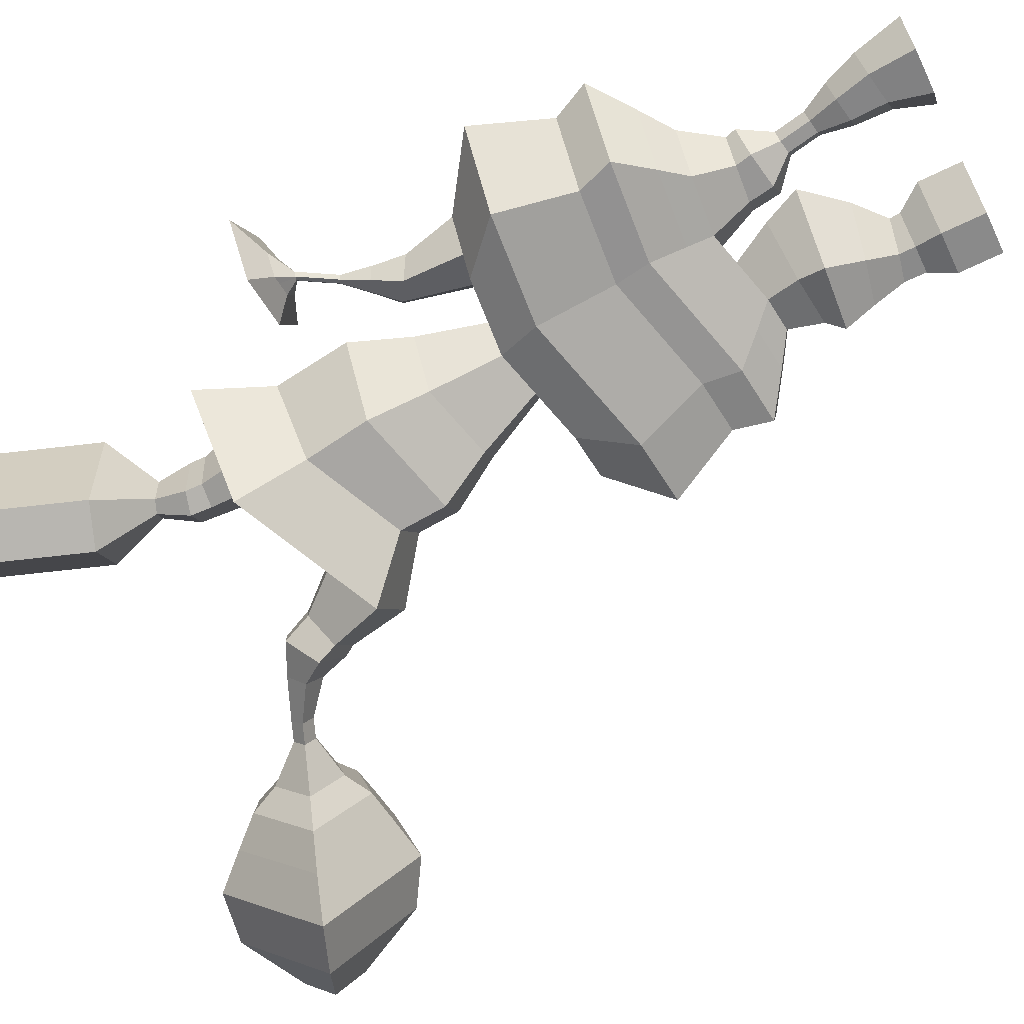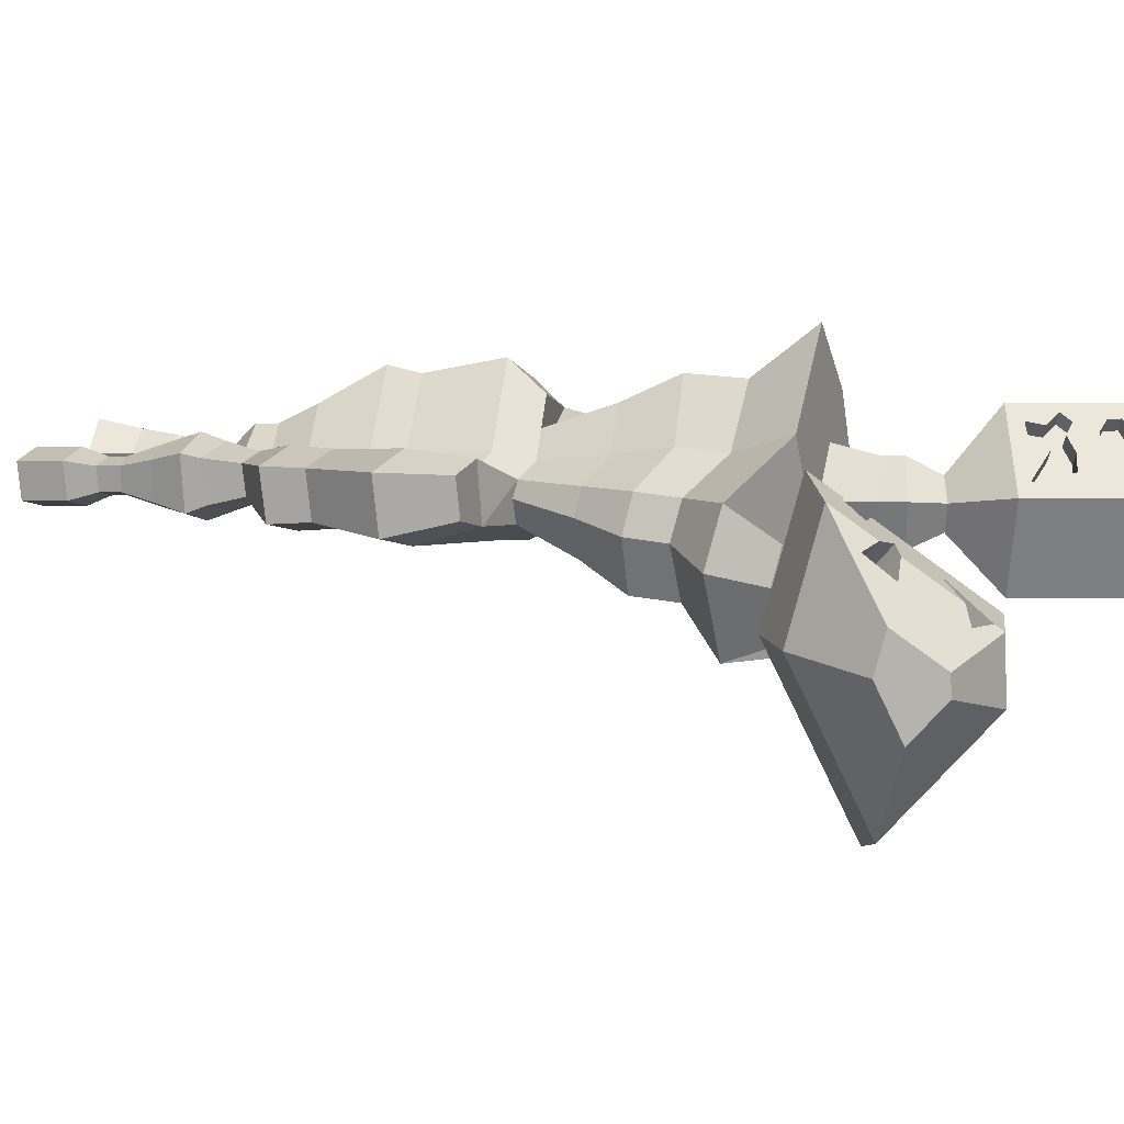
<metadata>
{"format":"obj","ext":"obj","renderer":"f3d","projection":"perspective","resolution":1024,"background":"white","views":[{"elev":-69.0,"azim":-64.4,"up":"+Z"},{"elev":1.8,"azim":105.3,"up":"+Z"}]}
</metadata>
<code>
o Plane.001
v -0.2656 10.97 -0.2497
v -0.2686 11.14 -0.3259
v -0.3919 11.23 -0.2037
v -0.4944 11.43 -0.156
v -0.6358 11.4 0.04623
v -0.7366 11.28 0.2379
v -0.8616 11.34 0.38
v -0.8899 11.2 0.4859
v -0.7425 11.08 0.3427
v -0.6973 10.85 0.3884
v -0.5284 10.92 0.1254
v -0.5723 11.14 0.08251
v -1.057 11.84 0.4194
v -0.9937 11.69 0.4076
v -0.8673 11.62 0.2683
v -0.7829 11.66 0.1368
v -0.7706 11.77 0.0684
v -0.8424 11.89 0.1088
v -0.9816 11.95 0.2686
v 3.731 9.462 -1.146
v 3.511 9.909 -1.496
v 4.176 9.486 -0.9022
v 4.005 9.85 -1.185
v 3.763 10.37 -1.588
v 4.681 9.599 -0.6825
v 4.572 9.833 -0.8636
v 4.149 10.74 -1.567
v 4.078 10.18 -1.317
v 4.343 9.493 -0.8137
v 3.691 10.3 -1.593
v 4.341 9.769 -0.9584
v 3.782 9.803 -1.287
v 4.85 9.833 -0.8904
v 4.798 9.604 -0.6972
v 4 10.5 -1.523
v 4.532 10.73 -1.433
v 4.417 10.98 -1.623
v 4.785 10.19 -1.012
v 4.869 10.01 -0.8724
v 4.27 10.46 -1.184
v 4.662 10.81 -1.65
v 4.518 10.09 -0.9057
v 5.128 9.889 -0.9668
v 5.009 10.2 -1.234
g Plane.001_Plane.001_None
f 12 1 3
f 1 2 3
f 6 12 5
f 12 3 4
f 5 12 4
f 6 9 12
f 9 10 11
f 12 9 11
f 9 6 7 8
f 19 13 18
f 13 17 18
f 13 14 17
f 14 16 17
f 14 15 16
f 23 20 22
f 25 26 29
f 25 34 33
f 24 23 28
f 21 32 30
f 32 20 23
f 30 32 24
f 32 23 24
f 31 23 22
f 26 31 29
f 31 22 29
f 26 25 33
f 27 24 35
f 24 28 35
f 38 42 39
f 37 36 41
f 37 40 36
f 39 43 44 38
o Plane
v -1.042 0.5213 -0.092
v -0.8745 0.4907 0.1851
v -1.105 0.5327 0.4836
v -1.525 0.609 0.4303
v -0.01463 0.5632 0.05466
v 0.6516 0.5632 0.2619
v 1.17 0.5632 0.09907
v 1.051 0.5632 -0.3451
v -1.628 0.01172 0.5284
v -1.036 0.01172 0.6024
v -0.7104 0.01172 0.1879
v -0.9473 0.01172 -0.197
v -1.661 0.6338 0.1638
v -1.43 0.5918 -0.1027
v -1.495 0.01172 -0.2118
v -1.821 0.01172 0.1583
v 0.5183 0.5632 -0.4043
v -0.01463 0.01172 0.05466
v 0.6516 0.01172 0.2619
v 1.17 0.01172 0.09907
v 1.051 0.01172 -0.3451
v 0.5183 0.01172 -0.4043
v -1.017 0.9732 -0.02715
v -0.8898 0.95 0.1834
v -1.065 0.9819 0.4102
v -1.384 1.04 0.3697
v -1.487 1.059 0.1672
v -1.312 1.027 -0.03525
v -1.028 1.361 0.06487
v -0.9577 1.348 0.181
v -1.054 1.366 0.3061
v -1.23 1.398 0.2837
v -1.287 1.408 0.1721
v -1.191 1.391 0.06041
v -0.9569 1.752 0.06487
v -0.8866 1.739 0.181
v -0.9832 1.757 0.3061
v -1.159 1.789 0.2837
v -1.216 1.799 0.1721
v -1.119 1.781 0.06041
v -0.724 2.06 -0.1353
v -0.5293 2.025 0.1863
v -0.797 2.074 0.5326
v -1.284 2.162 0.4708
v -1.442 2.191 0.1615
v -1.174 2.142 -0.1477
v -0.6752 2.378 -0.1353
v -0.4778 2.393 0.1863
v -0.7492 2.373 0.5326
v -1.243 2.335 0.4708
v -1.403 2.323 0.1615
v -1.132 2.344 -0.1477
v -0.5447 2.893 -0.3299
v -0.2248 2.917 0.1914
v -0.6647 2.884 0.7528
v -1.464 2.823 0.6526
v -1.724 2.803 0.1513
v -1.284 2.837 -0.35
v 0.2238 0.884 0.0127
v 0.6597 0.884 0.1483
v 0.9988 0.884 0.04176
v 0.9213 0.884 -0.2489
v 0.5726 0.884 -0.2876
v 0.2329 1.016 0.0127
v 0.6601 1.103 0.1483
v 0.9923 1.171 0.04176
v 0.9163 1.155 -0.2489
v 0.5746 1.085 -0.2876
v -0.116 1.342 0.06135
v 0.5727 1.483 0.28
v 1.108 1.593 0.1082
v 0.9859 1.568 -0.3604
v 0.4349 1.455 -0.4229
v -0.5174 1.845 0.1142
v 0.4727 1.922 0.4232
v 1.243 1.982 0.1804
v 1.067 1.968 -0.4816
v 0.2747 1.907 -0.5699
v -0.3172 2.304 0.07538
v 0.458 2.217 0.318
v 1.061 2.15 0.1274
v 0.9231 2.166 -0.3926
v 0.303 2.235 -0.4619
v -0.03381 2.813 0.03332
v 0.5119 2.628 0.2041
v 0.9364 2.581 0.06992
v 0.8393 2.592 -0.2961
v 0.4028 2.64 -0.3449
v -0.5927 3.217 -0.4622
v -0.1773 3.249 0.2148
v -0.7484 3.205 0.9439
v -1.787 3.127 0.8137
v -2.124 3.101 0.1627
v -1.553 3.144 -0.4882
v 0.07079 3.114 0.00954
v 0.7794 2.873 0.2314
v 1.331 2.812 0.05708
v 1.205 2.826 -0.4183
v 0.6377 2.889 -0.4817
v -0.655 3.662 -0.6384
v -0.1128 3.703 0.2452
v -0.8583 3.647 1.197
v -2.214 3.544 1.027
v -2.654 3.51 0.1772
v -1.909 3.567 -0.6724
v 0.211 3.527 -0.02272
v 1.136 3.214 0.2668
v 1.855 3.134 0.03932
v 1.691 3.152 -0.5811
v 0.9509 3.234 -0.6638
v -0.5824 4.105 -0.6124
v -0.07894 4.143 0.208
v -0.7711 4.091 1.091
v -2.03 3.995 0.9337
v -2.439 3.964 0.1449
v -1.746 4.017 -0.644
v 0.2217 3.98 -0.04077
v 1.08 3.689 0.2281
v 1.748 3.614 0.01684
v 1.596 3.631 -0.5592
v 0.9087 3.708 -0.636
v -0.5731 5.11 -0.7861
v 0.03287 5.156 0.2015
v -0.8004 5.093 1.265
v -2.315 4.978 1.075
v -2.808 4.94 0.1255
v -1.975 5.004 -0.8241
v 0.3947 4.959 -0.09795
v 1.429 4.609 0.2257
v 2.233 4.519 -0.0286
v 2.049 4.54 -0.7221
v 1.222 4.632 -0.8145
v -0.3752 5.637 -0.5883
v 0.04795 5.669 0.1013
v -0.5339 5.625 0.844
v -1.592 5.545 0.7114
v -1.936 5.519 0.04829
v -1.354 5.563 -0.6148
v 0.3006 5.532 -0.1078
v 1.022 5.287 0.1182
v 1.584 5.224 -0.05934
v 1.456 5.239 -0.5435
v 0.8781 5.303 -0.6081
v -1.417 5.558 -0.2645
v -1.053 5.585 0.1361
v -1.58 5.545 -0.3564
v -0.9412 5.594 0.4655
v -1.565 6.311 0.5052
v -1.765 6.197 0.0623
v -1.463 6.369 -0.1466
v -1.252 6.49 0.121
v -1.136 5.579 -0.1069
v -1.559 6.315 -0.208
v -1.187 6.528 0.341
v -1.3 6.463 -0.04139
v -1.7 6.676 0.318
v -1.81 6.614 0.07502
v -1.644 6.708 -0.0396
v -1.528 6.775 0.1072
v -1.696 6.678 -0.0733
v -1.492 6.795 0.2279
v -1.555 6.759 0.01813
v -1.83 7.009 0.1663
v -1.867 6.988 0.08533
v -1.812 7.019 0.04713
v -1.773 7.041 0.09606
v -1.829 7.009 0.03589
v -1.761 7.048 0.1363
v -1.782 7.036 0.06637
v -2.009 7.322 0.1663
v -2.046 7.301 0.08533
v -1.991 7.333 0.04713
v -1.952 7.355 0.09606
v -2.008 7.323 0.03589
v -1.94 7.362 0.1363
v -1.961 7.35 0.06637
v -2.086 7.457 0.1663
v -2.127 7.446 0.08533
v -2.065 7.463 0.04713
v -2.022 7.475 0.09606
v -2.085 7.458 0.03589
v -2.009 7.479 0.1363
v -2.032 7.472 0.06637
v -2.245 7.624 0.4961
v -2.47 7.624 0.06292
v -2.13 7.625 -0.1414
v -1.892 7.626 0.1203
v -2.238 7.624 -0.2015
v -1.819 7.626 0.3355
v -1.946 7.626 -0.0385
v -2.452 7.829 1.096
v -3.01 7.827 0.02215
v -2.167 7.83 -0.4843
v -1.577 7.833 0.1644
v -2.433 7.829 -0.6332
v -1.395 7.833 0.6978
v -1.711 7.832 -0.2292
v -0.4684 5.63 0.2529
v -0.2303 5.648 0.4565
v -0.6931 5.613 -0.2486
v 0.2333 6.562 0.1611
v 0.6404 6.341 -0.1758
v -0.5987 6.499 0.4053
v -0.2151 6.528 0.7333
v 0.1998 5.484 -0.5974
v -0.4486 6.511 -0.9501
v 0.3458 5.488 -0.3185
v -0.9608 6.472 -0.4028
v 0.4779 6.264 -0.9647
v 0.7132 6.27 -0.5153
v 0.4085 7.302 0.2461
v 0.9809 6.991 -0.2275
v -0.761 7.213 0.5894
v -0.2217 7.254 1.05
v -0.5499 7.229 -1.316
v -1.27 7.174 -0.5466
v 0.7525 6.882 -1.336
v 1.083 6.891 -0.7048
v 0.51 7.937 0.1775
v 1.018 7.529 -0.2961
v -0.6566 8.058 0.5208
v -0.1186 8.002 0.9819
v -0.4461 8.036 -1.384
v -1.164 8.11 -0.6152
v 0.7738 7.463 -1.405
v 1.101 7.413 -0.7733
v 0.9104 8.712 0.3679
v 1.672 8.101 -0.3421
v -0.8386 8.893 0.8825
v -0.03207 8.81 1.574
v -0.523 8.861 -1.974
v -1.6 8.972 -0.8204
v 1.306 8.001 -2.005
v 1.796 7.926 -1.058
v -0.7429 8.883 0.01609
v -0.641 8.873 -0.9059
v 0.8278 8.393 -0.9695
v -0.6111 9.396 -0.0678
v -0.3524 8.843 0.2939
v 0.0836 8.798 -0.3311
v -0.2819 8.836 -0.9898
v 0.7865 8.351 -1.347
v -0.5303 9.4 -0.7961
v -0.3014 9.41 0.1517
v 0.04454 9.427 -0.3421
v -0.2454 9.413 -0.8624
v -0.6149 9.592 -0.0678
v -0.5363 9.611 -0.7961
v -0.3137 9.665 0.1517
v 0.0227 9.748 -0.3421
v -0.2593 9.679 -0.8624
v -0.6009 10.01 -0.1919
v -0.5545 10.02 -0.6339
v -0.423 10.07 -0.05868
v -0.2245 10.14 -0.3583
v -0.3909 10.08 -0.6741
v -1.198 10.48 0.2658
v -1.04 10.53 -1.233
v -0.5946 10.69 0.7173
v 0.07865 10.92 -0.2984
v -0.4857 10.72 -1.369
v -1.696 11.92 0.2658
v -1.538 11.97 -1.233
v -1.093 12.13 0.7173
v -0.4196 12.36 -0.2984
v -0.984 12.16 -1.369
v -1.526 12.37 -0.07806
v -1.452 12.4 -0.7827
v -1.243 12.47 0.1343
v -0.926 12.58 -0.3434
v -1.191 12.49 -0.8469
v 1.812 8.747 -0.753
v 1.587 8.685 -1.775
v 1.888 8.639 -1.193
v 1.293 8.926 -1.139
v 1.268 8.9 -1.371
v 1.924 8.908 -0.7479
v 1.67 8.926 -1.865
v 1.964 8.769 -1.229
v 1.455 9.281 -1.169
v 1.419 9.264 -1.423
v 2.052 9.188 -1.037
v 1.917 9.236 -1.666
v 2.053 9.107 -1.308
v 1.854 9.462 -1.275
v 1.833 9.458 -1.418
v 2.444 9.472 -1.23
v 2.367 9.516 -1.617
v 2.436 9.423 -1.396
v 2.352 9.659 -1.376
v 2.338 9.659 -1.464
v 2.682 9.56 -1.267
v 2.605 9.604 -1.654
v 2.674 9.511 -1.434
v 2.59 9.747 -1.413
v 2.576 9.747 -1.501
v 3.258 9.571 -0.9383
v 3.016 9.708 -2.155
v 3.232 9.416 -1.462
v 2.968 10.16 -1.398
v 2.925 10.16 -1.674
v 3.631 9.499 -0.5609
v 3.217 9.732 -2.641
v 3.588 9.234 -1.456
v 3.136 10.5 -1.346
v 3.062 10.5 -1.819
v 4.08 9.501 -0.3019
v 3.542 9.819 -3.037
v 4.016 9.154 -1.479
v 3.458 10.83 -1.334
v 3.361 10.83 -1.956
v 4.636 9.506 0.001908
v 3.947 9.914 -3.508
v 4.554 9.061 -1.509
v 3.839 11.22 -1.323
v 3.714 11.22 -2.121
v 5.186 9.793 -0.2849
v 4.575 10.15 -3.396
v 5.113 9.398 -1.624
v 4.479 11.31 -1.459
v 4.368 11.31 -2.167
v 5.386 10.14 -0.8902
v 4.999 10.37 -2.864
v 5.34 9.887 -1.74
v 4.938 11.1 -1.635
v 4.867 11.1 -2.084
v 5.545 10.41 -1.371
v 5.335 10.53 -2.441
v 5.52 10.27 -1.832
v 5.302 10.93 -1.775
v 5.264 10.93 -2.018
v -0.8876 11.9 0.5448
v -0.8246 11.75 0.5331
v -0.6982 11.68 0.3938
v -0.6138 11.72 0.2623
v -0.6015 11.83 0.1939
v -0.6733 11.95 0.2343
v -0.8126 12.01 0.394
v -0.09165 11.03 -0.1206
v -0.09456 11.2 -0.1968
v -0.2179 11.29 -0.07455
v -0.3204 11.49 -0.02688
v -0.4618 11.46 0.1753
v -0.5626 11.34 0.367
v -0.6876 11.4 0.5091
v -0.7159 11.26 0.6151
v -0.5685 11.14 0.4719
v -0.5233 10.91 0.5175
v -0.3544 10.98 0.2546
v -0.3983 11.2 0.2116
v -0.2656 10.97 -0.2497
v -0.2686 11.14 -0.3259
v -0.3919 11.23 -0.2037
v -0.4944 11.43 -0.156
v -0.6358 11.4 0.04623
v -0.7366 11.28 0.2379
v -0.8616 11.34 0.38
v -0.8899 11.2 0.4859
v -0.7425 11.08 0.3427
v -0.6973 10.85 0.3884
v -0.5284 10.92 0.1254
v -0.5723 11.14 0.08251
v -1.057 11.84 0.4194
v -0.9937 11.69 0.4076
v -0.8673 11.62 0.2683
v -0.7829 11.66 0.1368
v -0.7706 11.77 0.0684
v -0.8424 11.89 0.1088
v -0.9816 11.95 0.2686
v 4.638 10.97 -1.195
v 4.523 11.21 -1.386
v 4.89 10.42 -0.7751
v 4.975 10.24 -0.6351
v 3.531 9.7 -0.7181
v 3.311 10.15 -1.068
v 3.976 9.724 -0.4743
v 3.806 10.09 -0.7572
v 4.375 10.69 -0.9465
v 4.768 11.05 -1.413
v 3.563 10.61 -1.16
v 4.482 9.837 -0.2545
v 4.373 10.07 -0.4356
v 3.949 10.98 -1.139
v 3.878 10.42 -0.8894
v 4.624 10.33 -0.6684
v 5.233 10.12 -0.7295
v 5.115 10.43 -0.9966
v 4.143 9.731 -0.3857
v 3.491 10.54 -1.165
v 4.141 10.01 -0.5304
v 3.582 10.04 -0.8589
v 4.65 10.07 -0.4625
v 4.598 9.842 -0.2692
v 3.8 10.74 -1.095
v 3.731 9.462 -1.146
v 3.511 9.909 -1.496
v 4.176 9.486 -0.9022
v 4.005 9.85 -1.185
v 3.763 10.37 -1.588
v 4.681 9.599 -0.6825
v 4.572 9.833 -0.8636
v 4.149 10.74 -1.567
v 4.078 10.18 -1.317
v 4.343 9.493 -0.8137
v 3.691 10.3 -1.593
v 4.341 9.769 -0.9584
v 3.782 9.803 -1.287
v 4.85 9.833 -0.8904
v 4.798 9.604 -0.6972
v 4 10.5 -1.523
v 4.532 10.73 -1.433
v 4.417 10.98 -1.623
v 4.785 10.19 -1.012
v 4.869 10.01 -0.8724
v 4.27 10.46 -1.184
v 4.662 10.81 -1.65
v 4.518 10.09 -0.9057
v 5.128 9.889 -0.9668
v 5.009 10.2 -1.234
g Plane_Plane_None_91.png
f 53 56 54
f 64 63 65
f 65 63 66
f 66 63 62
f 56 55 54
f 60 59 53
f 53 59 56
f 58 57 71 72
f 61 49 103 107
f 50 51 105 104
f 52 61 107 106
f 46 45 67 68
f 45 58 72 67
f 47 46 68 69
f 45 46 55 56
f 65 66 61 52
f 66 62 49 61
f 62 63 50 49
f 58 45 56 59
f 53 54 47 48
f 63 64 51 50
f 59 60 57 58
f 54 55 46 47
f 64 65 52 51
f 60 53 48 57
f 69 68 74 75
f 71 70 76 77
f 68 67 73 74
f 70 69 75 76
f 48 47 69 70
f 57 48 70 71
f 78 77 83 84
f 73 78 84 79
f 75 74 80 81
f 77 76 82 83
f 67 72 78 73
f 72 71 77 78
f 79 84 90 85
f 81 80 86 87
f 83 82 88 89
f 80 79 85 86
f 76 75 81 82
f 74 73 79 80
f 88 87 93 94
f 90 89 95 96
f 85 90 96 91
f 87 86 92 93
f 84 83 89 90
f 82 81 87 88
f 91 96 102 97
f 93 92 98 99
f 95 94 100 101
f 92 91 97 98
f 86 85 91 92
f 89 88 94 95
f 132 97 133 143
f 101 100 136 137
f 98 128 139 134
f 97 102 138 133
f 96 95 101 102
f 94 93 99 100
f 103 104 109 108
f 105 106 111 110
f 107 103 108 112
f 51 52 106 105
f 49 50 104 103
f 109 110 115 114
f 111 112 117 116
f 108 109 114 113
f 106 107 112 111
f 104 105 110 109
f 114 115 120 119
f 116 117 122 121
f 113 114 119 118
f 112 108 113 117
f 110 111 116 115
f 120 121 126 125
f 122 118 123 127
f 119 120 125 124
f 117 113 118 122
f 115 116 121 120
f 126 127 132 131
f 123 124 129 128
f 125 126 131 130
f 118 119 124 123
f 121 122 127 126
f 130 131 142 141
f 129 130 141 140
f 99 98 134 135
f 124 125 130 129
f 127 123 128 132
f 128 129 140 139
f 102 101 137 138
f 143 133 144 154
f 133 138 149 144
f 139 140 151 150
f 134 139 150 145
f 135 134 145 146
f 142 143 154 153
f 138 137 148 149
f 136 135 146 147
f 141 142 153 152
f 131 132 143 142
f 100 99 135 136
f 148 147 158 159
f 151 152 163 162
f 154 144 155 165
f 144 149 160 155
f 150 151 162 161
f 145 150 161 156
f 146 145 156 157
f 153 154 165 164
f 149 148 159 160
f 140 141 152 151
f 137 136 147 148
f 160 159 170 171
f 158 157 168 169
f 163 164 175 174
f 159 158 169 170
f 162 163 174 173
f 165 155 166 176
f 155 160 171 166
f 161 162 173 172
f 156 161 172 167
f 152 153 164 163
f 147 146 157 158
f 166 177 249
f 166 249 187
f 176 166 187
f 166 171 182 177
f 172 173 184 183
f 167 172 183 178
f 167 178 243
f 167 243 179
f 168 167 179
f 175 176 187 186
f 171 170 182
f 170 190 182
f 170 181 190
f 169 168 179 180
f 174 175 186 185
f 164 165 176 175
f 157 156 167 168
f 254 253 261 262
f 183 251 254 246
f 190 188 182
f 196 182 188
f 185 186 184
f 186 187 184
f 187 183 184
f 244 242 247 252
f 178 183 246 245
f 173 174 185 184
f 170 169 180 181
f 181 180 192 193
f 180 179 191
f 180 191 198 192
f 191 189 195 198
f 179 189 191
f 189 244 196
f 177 182 196
f 192 198 205 200
f 197 193 201 204
f 195 199 206 203
f 196 188 194 199
f 188 190 197 194
f 189 196 199 195
f 190 181 193 197
f 205 203 210 212
f 200 205 212 207
f 204 201 208 211
f 198 195 203 205
f 193 192 200 201
f 194 197 204 202
f 199 194 202 206
f 212 210 217 219
f 207 212 219 214
f 211 208 215 218
f 201 200 207 208
f 202 204 211 209
f 206 202 209 213
f 203 206 213 210
f 215 214 221 222
f 219 217 224 226
f 214 219 226 221
f 208 207 214 215
f 209 211 218 216
f 213 209 216 220
f 210 213 220 217
f 223 225 232 230
f 222 221 228 229
f 226 224 231 233
f 216 218 225 223
f 220 216 223 227
f 217 220 227 224
f 218 215 222 225
f 231 234 241 238
f 234 230 237 241
f 230 232 239 237
f 227 223 230 234
f 224 227 234 231
f 225 222 229 232
f 221 226 233 228
f 236 235 237 239
f 235 238 241 237
f 238 235 240
f 232 229 236 239
f 228 233 240 235
f 233 231 238 240
f 229 228 235 236
f 242 179 243
f 244 177 196
f 246 254 262 256
f 183 187 251
f 179 242 189
f 250 252 260 259
f 187 249 251
f 242 243 248 247
f 189 242 244
f 247 248 258 257
f 243 178 245 248
f 177 244 252 250
f 251 249 253 254
f 249 177 250 253
f 257 258 266 265
f 258 255 263 266
f 260 257 265 268
f 261 259 267 269
f 245 246 256 255
f 253 250 259 261
f 252 247 257 260
f 248 245 255 258
f 268 265 273 276
f 269 267 275 277
f 263 264 272 271
f 270 269 277 278
f 256 262 270 264
f 259 260 268 267
f 262 261 269 270
f 255 256 264 263
f 277 286 320 317
f 286 281 319 320
f 271 273 274
f 266 263 271 274
f 265 266 274 273
f 264 270 278 272
f 267 268 276 275
f 273 283 279
f 276 280 275
f 285 280 287 290
f 271 272 281
f 284 285 290 289
f 275 280 285
f 273 271 283
f 271 275 285
f 283 271 284
f 271 285 284
f 276 279 280
f 276 273 279
f 275 271 281
f 283 284 289 288
f 277 275 286
f 278 277 317 318
f 275 281 286
f 289 290 295 294
f 288 289 294 293
f 282 288 293 291
f 279 283 288 282
f 280 279 282 287
f 292 291 296 297
f 294 295 300 299
f 293 294 299 298
f 287 282 291 292
f 290 287 292 295
f 300 297 302 305
f 297 296 301 302
f 299 300 305 304
f 295 292 297 300
f 291 293 298 296
f 301 303 308 306
f 305 302 307 310
f 302 301 306 307
f 296 298 303 301
f 298 299 304 303
f 309 310 315 314
f 308 309 314 313
f 306 308 313 311
f 388 378 389
f 304 305 310 309
f 311 313 314
f 315 312 314
f 312 311 314
f 307 306 311 312
f 310 307 312 315
f 317 320 325 322
f 318 317 322 323
f 319 316 321 324
f 272 278 318 316
f 281 272 316 319
f 322 325 330 327
f 323 322 327 328
f 324 321 326 329
f 316 318 323 321
f 320 319 324 325
f 330 329 334 335
f 326 328 333 331
f 327 330 335 332
f 321 323 328 326
f 325 324 329 330
f 333 332 337 338
f 334 331 336 339
f 335 334 339 340
f 329 326 331 334
f 328 327 332 333
f 337 340 345 342
f 338 337 342 343
f 339 336 341 344
f 332 335 340 337
f 331 333 338 336
f 341 343 348 346
f 342 345 350 347
f 343 342 347 348
f 336 338 343 341
f 340 339 344 345
f 425 437 453 444
f 350 349 354 355
f 346 348 353 351
f 345 344 349 350
f 349 344 419
f 352 355 360 357
f 353 352 357 358
f 434 421 442 450
f 348 347 352 353
f 347 350 355 352
f 357 360 365 362
f 358 357 362 363
f 431 416 457 463
f 351 353 358 356
f 355 354 359 360
f 361 363 368 366
f 362 365 370 367
f 363 362 367 368
f 356 358 363 361
f 360 359 364 365
f 369 366 371 374
f 370 369 374 375
f 366 368 373 371
f 365 364 369 370
f 415 422 459 456
f 375 374 373
f 374 371 373
f 375 373 372
f 368 367 372 373
f 367 370 375 372
f 377 389 378
f 308 376 382
f 383 304 384
f 387 378 388
f 387 379 378
f 386 379 387
f 384 386 385
f 386 380 379
f 309 380 386
f 304 309 384
f 309 386 384
f 390 392 391
f 393 383 394
f 377 390 389
f 304 383 393
f 303 304 393
f 303 393 392
f 376 308 377
f 377 308 390
f 308 303 390
f 303 392 390
f 309 308 382
f 380 309 381
f 309 382 381
f 391 392 404 403
f 383 384 396 395
f 390 391 403 402
f 388 389 401 400
f 389 390 402 401
f 387 388 400 399
f 394 383 395 406
f 386 387 399 398
f 393 394 406 405
f 384 385 397 396
f 392 393 405 404
f 385 386 398 397
f 376 377 408 407
f 382 376 407 413
f 379 380 411 410
f 381 382 413 412
f 378 379 410 409
f 380 381 412 411
f 377 378 409 408
f 420 418 346
f 430 431 463 462
f 361 430 417
f 419 435 451 440
f 417 430 462 458
f 422 416 414
f 354 424 427
f 419 418 435
f 349 419 433
f 437 436 452 453
f 438 427 446 454
f 434 428 421
f 356 425 351
f 436 426 445 452
f 428 438 454 447
f 424 433 449 443
f 433 419 440 449
f 421 428 447 442
f 420 432 448 441
f 418 420 441 439
f 432 425 444 448
f 427 424 443 446
f 435 418 439 451
f 426 434 450 445
f 422 414 455 459
f 423 415 456 460
f 429 417 458 461
f 414 423 460 455
f 416 429 461 457
f 431 414 416
f 431 423 414
f 364 415 423
f 369 364 423
f 361 366 430
f 430 366 431
f 366 369 431
f 369 423 431
f 361 425 356
f 422 429 416
f 359 427 364
f 429 361 417
f 427 426 436
f 364 427 415
f 415 427 422
f 427 436 422
f 422 436 429
f 429 436 361
f 436 437 361
f 437 425 361
f 427 438 428
f 426 427 428
f 434 426 428
f 344 341 419
f 341 346 418
f 419 341 418
f 351 420 346
f 359 354 427
f 354 349 433
f 424 354 433
f 425 432 351
f 432 420 351

</code>
